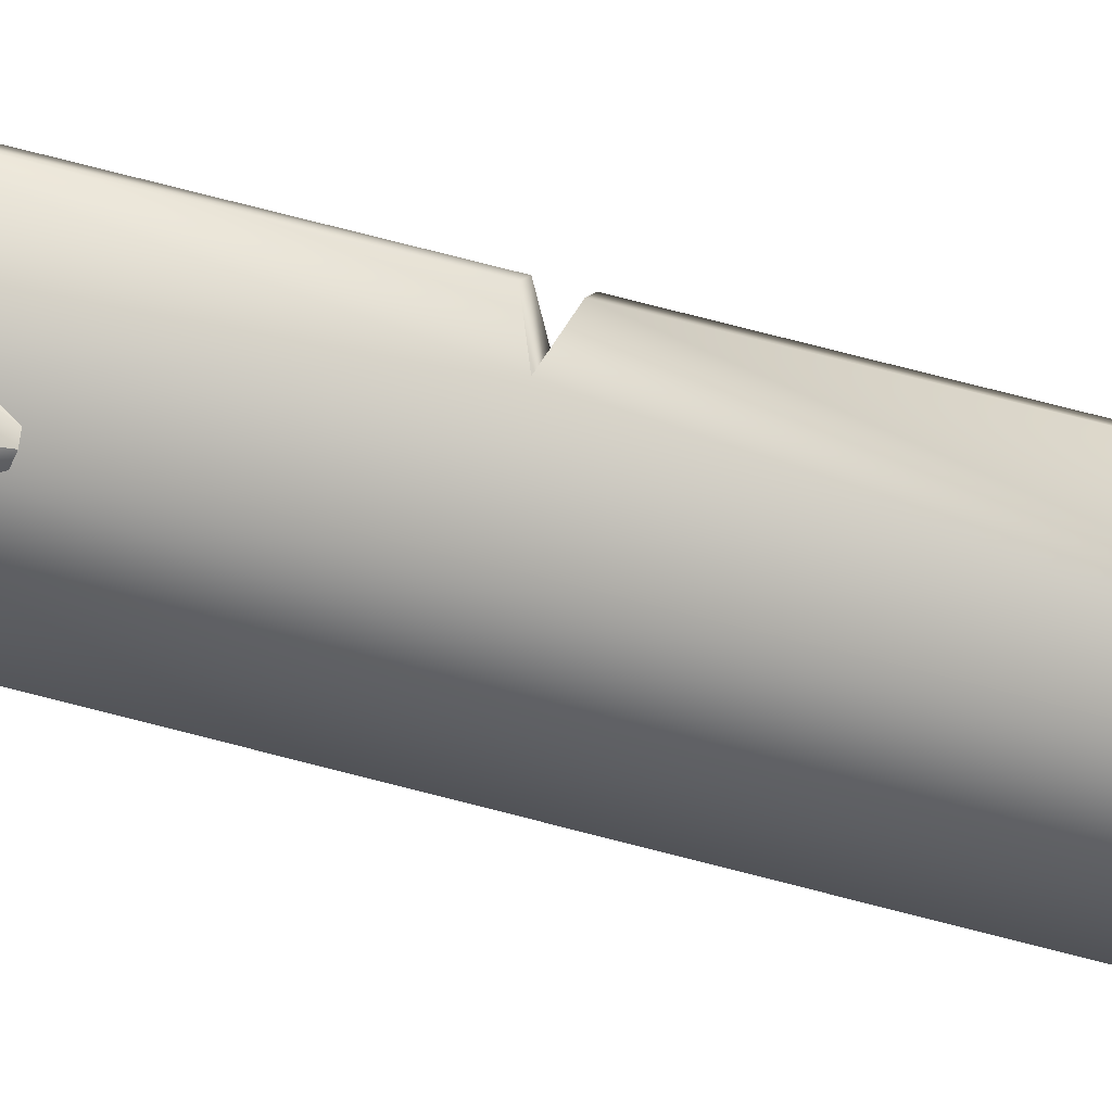
<metadata>
{"format":"obj","ext":"obj","renderer":"f3d","projection":"perspective","resolution":1024,"background":"white","views":[{"elev":42.1,"azim":110.4,"up":"+Z"}]}
</metadata>
<code>
v -0.1911 9.073 -2.772
v -1.523 9.073 -1.75
v -1.743 9.073 -0.0847
v -0.7203 9.073 1.248
v 0.9446 9.073 1.467
v 2.277 9.073 0.4445
v 2.496 9.073 -1.22
v 1.474 9.073 -2.553
v -0.1911 10.74 -2.772
v -1.523 10.74 -1.75
v -1.743 10.74 -0.0847
v -0.7203 10.74 1.248
v 0.9446 10.74 1.467
v 2.277 10.74 0.4445
v 2.496 10.74 -1.22
v 1.474 10.74 -2.553
v 1.018 9.907 1.74
v -0.8615 9.907 1.492
v -2.015 9.907 -0.01158
v -1.768 9.907 -1.891
v -0.2642 9.907 -3.045
v 1.615 9.907 -2.797
v 2.769 9.907 -1.294
v 2.522 9.907 0.5857
v 3.152 27.31 4.155
v 4.315 26.94 3.37
v 4.315 25.76 3.37
v 3.152 25.39 4.155
v 2.433 26.35 4.64
v -3.041 27.31 -5.026
v -1.878 26.94 -5.811
v -1.878 25.76 -5.811
v -3.041 25.39 -5.026
v -3.76 26.35 -4.542
v -0.7778 27.31 4.777
v 0.6113 26.94 4.972
v 0.6113 25.76 4.972
v -0.7778 25.39 4.777
v -1.636 26.35 4.656
v 0.7635 27.31 -6.19
v 2.153 26.94 -5.995
v 2.153 25.76 -5.995
v 0.7635 25.39 -6.19
v -0.09506 26.35 -6.311
v -4.225 27.31 2.451
v -3.362 26.94 3.556
v -3.362 25.76 3.556
v -4.225 25.39 2.451
v -4.759 26.35 1.768
v 4.502 27.31 -4.367
v 5.365 26.94 -3.262
v 5.365 25.76 -3.262
v 4.502 25.39 -4.367
v 3.968 26.35 -5.05
v 1.561 28.2 1.654
v 2.967 28.2 -0.7802
v -2.213 28.2 -0.5249
v -0.8076 28.2 -2.959
v 1.569 33.87 1.183
v 1.561 32.18 1.654
v 1.623 35.72 0.06689
v -2.213 32.18 -0.5249
v -1.809 33.87 -0.7669
v -0.8694 35.72 -1.372
v 2.563 33.87 -0.5382
v 2.967 32.18 -0.7802
v -0.8076 32.18 -2.959
v -0.8152 33.87 -2.488
v 2.465 33.87 0.5482
v 2.71 32.18 0.689
v 2.708 28.2 0.6931
v -1.665 33.87 -1.933
v -1.902 32.18 -2.089
v -1.954 28.2 -1.998
v -5.053 27.31 -1.807
v -5.248 26.94 -0.418
v -5.248 25.76 -0.418
v -5.053 25.39 -1.807
v -4.932 26.35 -2.666
v 5.914 27.31 -0.2659
v 5.719 26.94 1.123
v 5.719 25.76 1.123
v 5.914 25.39 -0.2659
v 6.035 26.35 -1.124
v -0.7894 26.48 -5.005
v -3.525 26.48 -2.905
v -3.975 26.48 0.5136
v -1.876 26.48 3.25
v 1.543 26.48 3.7
v 4.279 26.48 1.6
v 4.729 26.48 -1.819
v 2.63 26.48 -4.555
v -0.7894 29.15 -5.005
v -3.525 29.15 -2.905
v -3.975 29.15 0.5136
v -1.876 29.15 3.25
v 1.543 29.15 3.7
v 4.279 29.15 1.6
v 4.729 29.15 -1.819
v 2.63 29.15 -4.555
v 1.838 22.87 0.1913
v 0.8136 23.67 0.9776
v -0.4671 24.13 0.809
v -1.253 23.67 -0.2158
v -1.085 22.87 -1.496
v -0.06003 22.24 -2.283
v 1.221 21.95 -2.114
v 2.007 22.24 -1.089
v 1.838 20.98 0.1913
v 0.8136 21.78 0.9776
v -0.4671 22.24 0.809
v -1.253 21.78 -0.2158
v -1.085 20.98 -1.496
v -0.06003 20.35 -2.283
v 1.221 20.06 -2.114
v 2.007 20.35 -1.089
v 1.838 19.11 0.1913
v 0.8136 19.92 0.9776
v -0.4671 20.37 0.809
v -1.253 19.92 -0.2158
v -1.085 19.11 -1.496
v -0.06003 18.48 -2.283
v 1.221 18.2 -2.114
v 2.007 18.48 -1.089
v 1.838 17.94 0.1913
v 0.8136 18.74 0.9776
v -0.4671 19.2 0.809
v -1.253 18.74 -0.2158
v -1.085 17.94 -1.496
v -0.06003 17.31 -2.283
v 1.221 17.02 -2.114
v 2.007 17.31 -1.089
v 0.8136 16.79 0.9776
v -0.4671 17.25 0.809
v -1.253 16.79 -0.2158
v -1.085 15.99 -1.496
v -0.06004 15.36 -2.283
v 1.221 15.08 -2.114
v 2.007 15.36 -1.089
v 1.838 15.99 0.1913
v 0.8136 15.19 0.9776
v -0.4671 15.65 0.809
v -1.253 15.19 -0.2158
v -1.085 14.39 -1.496
v -0.06004 13.76 -2.283
v 1.221 13.47 -2.114
v 2.007 13.76 -1.089
v 1.838 14.39 0.1913
v 0.8136 13.62 0.9776
v -0.4671 14.07 0.809
v -1.253 13.62 -0.2158
v -1.085 12.81 -1.496
v -0.06004 12.18 -2.283
v 1.221 11.9 -2.114
v 2.007 12.18 -1.089
v 1.838 12.81 0.1913
v 1.838 16.97 0.1913
v -1.085 16.91 -1.496
v 2.144 22.96 0.3144
v 0.9365 23.76 1.277
v 2.12 25.5 0.3536
v 0.8976 25.5 1.291
v -0.6223 24.38 1.078
v -0.6294 25.5 1.09
v -1.574 23.87 -0.1727
v -1.567 25.5 -0.1317
v -1.344 22.96 -1.7
v -1.366 25.5 -1.659
v -0.1152 22.33 -2.609
v -0.1441 25.5 -2.596
v 1.387 22.05 -2.403
v 1.383 25.5 -2.395
v 2.317 22.33 -1.205
v 2.321 25.5 -1.173
v 2.144 19.2 0.3144
v 0.9365 20.01 1.277
v 2.095 20.88 0.3928
v 0.8586 21.68 1.306
v -0.6223 20.48 1.078
v -0.6365 22.13 1.102
v -1.574 20.01 -0.1727
v -1.56 21.68 -0.09078
v -1.344 19.2 -1.7
v -1.388 20.88 -1.618
v -0.1152 18.58 -2.609
v -0.173 20.25 -2.584
v 1.387 18.3 -2.403
v 1.379 19.96 -2.388
v 2.317 18.58 -1.205
v 2.324 20.25 -1.142
v -1.511 16.72 -0.5587
v -1.344 16.08 -1.7
v -1.354 16.81 -1.672
v -0.1152 15.46 -2.609
v -0.1431 17.21 -2.607
v 1.387 15.18 -2.403
v 1.379 16.92 -2.388
v 2.317 15.46 -1.205
v 2.329 17.21 -1.178
v 2.144 16.08 0.3144
v 1.226 16.73 1.039
v 2.127 16.87 0.3367
v 0.9365 13.71 1.277
v -0.6223 14.18 1.078
v 0.8586 15.1 1.306
v -0.6365 15.54 1.102
v -1.574 13.71 -0.1727
v -1.56 15.1 -0.09079
v -1.344 12.9 -1.7
v -1.388 14.3 -1.618
v -0.1152 12.28 -2.609
v -0.173 13.66 -2.584
v 1.387 12 -2.403
v 1.379 13.37 -2.388
v 2.317 12.28 -1.205
v 2.324 13.66 -1.142
v 2.144 12.9 0.3144
v 2.095 14.3 0.3928
v -0.1161 10.53 -2.492
v -1.272 10.53 -1.605
v -1.316 12.63 -1.523
v -0.1739 11.99 -2.467
v -1.462 10.53 -0.1597
v -1.448 13.43 -0.07786
v -0.5753 10.53 0.9965
v -0.5894 13.86 1.021
v 0.8696 10.53 1.187
v 0.7917 13.43 1.216
v 2.026 10.53 0.2995
v 1.976 12.63 0.3779
v 2.216 10.53 -1.145
v 2.224 11.99 -1.083
v 1.329 10.53 -2.302
v 1.32 11.69 -2.287
v 2.075 21.16 0.2211
v 0.9475 21.96 1.158
v 1.976 22.68 0.3779
v 0.7917 23.48 1.216
v -0.5612 22.44 0.972
v -0.5894 23.92 1.021
v -1.476 21.96 -0.2416
v -1.448 23.48 -0.07786
v -1.229 21.16 -1.687
v -1.316 22.68 -1.523
v -0.05822 20.54 -2.516
v -0.1739 22.04 -2.467
v 1.337 20.26 -2.317
v 1.32 21.75 -2.287
v 2.208 20.54 -1.208
v 2.224 22.04 -1.083
v 2.075 18.12 0.2211
v 0.9475 18.93 1.158
v 1.976 18.93 0.3779
v 0.7917 19.73 1.216
v -0.5612 19.41 0.972
v -0.5894 20.17 1.021
v -1.476 18.93 -0.2416
v -1.448 19.73 -0.07786
v -1.229 18.12 -1.687
v -1.316 18.93 -1.523
v -0.05822 17.5 -2.516
v -0.1739 18.29 -2.467
v 1.337 17.23 -2.317
v 1.32 17.99 -2.287
v 2.208 17.5 -1.208
v 2.224 18.29 -1.083
v 0.9475 15.38 1.158
v -0.5612 15.86 0.972
v 0.7917 16.61 1.216
v -0.5894 17.04 1.021
v -1.476 15.38 -0.2416
v -1.448 16.61 -0.07786
v -1.229 14.57 -1.687
v -1.316 15.81 -1.523
v -0.05822 13.95 -2.516
v -0.1739 15.17 -2.467
v 1.337 13.68 -2.317
v 1.32 14.87 -2.287
v 2.208 13.95 -1.208
v 2.224 15.17 -1.083
v 2.075 14.57 0.2211
v 1.976 15.81 0.3779
v 0.8934 17 1.2
v -0.5612 17.46 0.972
v 0.7917 18.56 1.216
v -0.5894 18.99 1.021
v -1.485 17 -0.178
v -1.448 18.56 -0.07786
v 2.012 17.16 0.3333
v 2.131 17.37 -0.498
v 1.976 17.76 0.3779
v -1.297 17.11 -1.577
v -1.316 17.76 -1.523
v -0.6122 17.35 -2.111
v -0.132 7.943 -3.095
v -1.626 7.907 -2.619
v -2.421 7.801 -1.076
v -2.133 7.837 0.4734
v -0.9997 7.837 1.732
v 0.5922 7.021 1.861
v 2.135 7.5 1.378
v 2.958 8.244 -0.08222
v 2.666 7.837 -1.397
v 0.2289 9.191 -2.164
v -0.6714 9.283 -1.823
v -1.122 9.191 -0.9481
v -1.022 9.191 0.00227
v -0.3826 9.191 0.7124
v 0.5521 9.191 0.9111
v 1.425 9.191 0.5224
v 1.903 9.191 -0.3052
v 1.803 9.191 -1.256
v 1.194 9.283 -2.019
v -0.009601 6.45 -3.129
v -1.414 6.45 -2.641
v -2.167 6.39 -1.18
v -2.171 6.39 0.1276
v -1.099 6.39 1.319
v 0.641 6.39 1.938
v 1.641 6.053 1.6
v 2.442 6.053 0.2122
v 2.644 6.34 -1.513
v 1.64 5.169 -2.325
v 0.4334 4.285 -2.462
v -0.7736 4.217 -1.758
v -1.621 4.271 -0.668
v -1.354 4.339 0.2132
v -0.7377 4.339 0.9496
v 0.3585 4.339 1.183
v 1.516 4.339 0.8232
v 2.09 4.411 -0.5609
v 2.031 4.404 -1.707
v 1.243 4.333 -2.153
v 0.1149 2.805 -1.778
v -0.6435 2.805 -1.44
v -1.021 2.859 -0.7075
v -0.9367 2.859 0.09244
v -0.08199 2.76 0.7236
v 0.7048 2.76 0.8909
v 1.123 2.859 0.5303
v 1.525 2.859 -0.1663
v 1.482 2.805 -0.9884
v 0.9268 2.805 -1.605
v 0 0 0
v 2.843 7.097 -2.254
v 1.944 7.739 -3.255
v 0.6279 7.097 -3.533
v 2.528 4.615 -2.548
v 2.291 4.787 -3.2
v 1.634 4.572 -3.018
v 1.797 4.191 -2.473
v 1.616 1.719 -2.337
v 1.014 7.059 2.024
v 1.905 7.249 1.987
v 0.9898 8.978 1.605
v 0.4697 7.884 2.294
v 1.29 6.106 3.115
v 1.507 2.57 0.1973
v 2.05 4.247 0.3602
v 2.401 6.234 0.9412
v 2.881 8.384 0.6506
v 1.888 9.531 0.1137
v 1.665 2.57 -0.6372
v 2.283 4.319 -1.216
v 3.124 6.541 -0.9268
v 3.116 8.506 -0.8204
v 2.076 9.531 -0.8776
v 0.3096 2.472 0.9389
v -0.1934 4.247 1.25
v -0.1508 6.571 2.038
v -0.2195 7.735 2.063
v 0.08963 9.531 0.955
v -0.7767 2.57 0.4616
v -1.132 4.247 0.7285
v -1.857 6.571 0.8678
v -1.802 8.21 1.259
v -0.8249 9.531 0.4278
v -1.123 2.57 -0.3355
v -1.615 4.247 -0.382
v -2.376 6.571 -0.4341
v -2.532 8.21 -0.4192
v -1.237 9.531 -0.5192
v -0.9481 2.57 -1.159
v -1.521 4.179 -1.296
v -2.026 6.571 -2.076
v -2.274 8.174 -2.018
v -1.029 9.531 -1.498
v -0.3099 2.57 -1.744
v -0.1601 4.2 -2.413
v -0.8114 6.571 -3.143
v -0.9337 8.21 -3.188
v -0.2704 9.531 -2.193
v -1.257 28.79 2.983
v 2.708 28.79 -3.885
v -1.54 81.79 2.667
v 2.293 81.79 -3.972
v -1.954 28.79 2.58
v 2.011 28.79 -4.288
v 0.3768 86.17 -0.6526
v -1.21 28.79 -1.569
v 1.964 28.79 0.2637
v 1.204 81.79 -0.1751
v -0.4501 81.79 -1.13
v -1.842 42.89 2.604
v -0.6863 65.32 -1.266
v -1.334 42.89 2.897
v 1.44 66.38 -0.0388
v 2.418 65.83 -3.946
v 2.208 65.83 -4.067
v -0.4666 42.38 1.93
v -1.325 41.86 2.907
v -1.438 42.38 1.369
v -1.855 41.86 2.601
v 1.496 65.32 -3.122
v 2.203 64.81 -4.073
v 1.956 65.32 -2.857
v 2.426 64.81 -3.944
v -1.1 67.07 2.392
v -1.468 67.58 2.747
v -1.463 66.56 2.753
v -1.521 67.07 2.148
v -1.653 66.56 2.643
v -1.645 67.58 2.645
v -1.285 76.18 1.939
v -1.581 76.57 2.658
v -1.587 75.78 2.657
v -1.508 75.78 2.703
v -1.037 76.18 2.082
v -1.512 76.57 2.698
v -0.9893 25.04 -5.751
v -4.194 25.04 -3.292
v -4.721 25.04 0.7135
v -2.262 25.04 3.918
v 1.743 25.04 4.446
v 4.948 25.04 1.986
v 5.475 25.04 -2.019
v 3.016 25.04 -5.223
v -0.9893 27.94 -5.751
v -4.194 27.94 -3.292
v -4.721 27.94 0.7135
v -2.262 27.94 3.918
v 1.743 27.94 4.446
v 4.948 27.94 1.986
v 5.475 27.94 -2.019
v 3.016 27.94 -5.223
o sword_3
g sword_3
f 1 2 21
f 21 2 20
f 2 3 20
f 20 3 19
f 3 4 19
f 19 4 18
f 4 5 18
f 18 5 17
f 5 6 17
f 17 6 24
f 6 7 24
f 24 7 23
f 7 8 23
f 23 8 22
f 8 1 22
f 22 1 21
f 2 1 6
f 3 2 6
f 4 3 6
f 5 4 6
f 8 7 6
f 1 8 6
f 9 10 14
f 10 11 14
f 11 12 14
f 12 13 14
f 15 16 14
f 16 9 14
f 18 17 12
f 12 17 13
f 19 18 11
f 11 18 12
f 20 19 10
f 10 19 11
f 21 20 9
f 9 20 10
f 22 21 16
f 16 21 9
f 23 22 15
f 15 22 16
f 24 23 14
f 14 23 15
f 17 24 13
f 13 24 14
f 25 26 30
f 30 26 31
f 26 27 31
f 31 27 32
f 27 28 32
f 32 28 33
f 28 29 33
f 33 29 34
f 29 25 34
f 34 25 30
f 26 25 27
f 29 28 27
f 25 29 27
f 30 31 33
f 31 32 33
f 34 30 33
f 35 36 40
f 40 36 41
f 36 37 41
f 41 37 42
f 37 38 42
f 42 38 43
f 38 39 43
f 43 39 44
f 39 35 44
f 44 35 40
f 36 35 37
f 39 38 37
f 35 39 37
f 40 41 43
f 41 42 43
f 44 40 43
f 45 46 50
f 50 46 51
f 46 47 51
f 51 47 52
f 47 48 52
f 52 48 53
f 48 49 53
f 53 49 54
f 49 45 54
f 54 45 50
f 46 45 48
f 47 46 48
f 45 49 48
f 50 51 53
f 51 52 53
f 54 50 53
f 56 58 66
f 66 58 67
f 57 55 62
f 62 55 60
f 60 59 62
f 62 59 63
f 59 61 63
f 63 61 64
f 61 65 64
f 64 65 68
f 65 66 68
f 68 66 67
f 66 70 56
f 56 70 71
f 64 72 63
f 73 74 62
f 62 74 57
f 72 73 63
f 63 73 62
f 65 61 69
f 69 70 65
f 65 70 66
f 69 61 59
f 69 59 70
f 70 59 60
f 71 70 55
f 55 70 60
f 68 72 64
f 67 73 68
f 68 73 72
f 67 58 73
f 73 58 74
f 75 76 80
f 80 76 81
f 76 77 81
f 81 77 82
f 77 78 82
f 82 78 83
f 78 79 83
f 83 79 84
f 79 75 84
f 84 75 80
f 76 75 77
f 79 78 77
f 75 79 77
f 80 81 83
f 81 82 83
f 84 80 83
f 85 86 93
f 93 86 94
f 86 87 94
f 94 87 95
f 87 88 95
f 95 88 96
f 88 89 96
f 96 89 97
f 89 90 97
f 97 90 98
f 90 91 98
f 98 91 99
f 91 92 99
f 99 92 100
f 92 85 100
f 100 85 93
f 93 94 98
f 94 95 98
f 95 96 98
f 96 97 98
f 99 100 98
f 100 93 98
f 219 220 222
f 222 220 221
f 220 223 221
f 221 223 224
f 223 225 224
f 224 225 226
f 227 228 225
f 225 228 226
f 229 230 227
f 227 230 228
f 231 232 229
f 229 232 230
f 233 234 231
f 231 234 232
f 233 219 234
f 234 219 222
f 159 161 160
f 160 161 162
f 160 162 163
f 163 162 164
f 165 163 166
f 166 163 164
f 167 165 168
f 168 165 166
f 169 167 170
f 170 167 168
f 171 169 172
f 172 169 170
f 171 172 173
f 173 172 174
f 173 174 159
f 159 174 161
f 235 237 236
f 236 237 238
f 236 238 239
f 239 238 240
f 241 239 242
f 242 239 240
f 243 241 244
f 244 241 242
f 245 243 246
f 246 243 244
f 247 245 248
f 248 245 246
f 247 248 249
f 249 248 250
f 249 250 235
f 235 250 237
f 175 177 176
f 176 177 178
f 176 178 179
f 179 178 180
f 181 179 182
f 182 179 180
f 183 181 184
f 184 181 182
f 185 183 186
f 186 183 184
f 187 185 188
f 188 185 186
f 187 188 189
f 189 188 190
f 189 190 175
f 175 190 177
f 251 253 252
f 252 253 254
f 252 254 255
f 255 254 256
f 257 255 258
f 258 255 256
f 259 257 260
f 260 257 258
f 261 259 262
f 262 259 260
f 263 261 264
f 264 261 262
f 263 264 265
f 265 264 266
f 265 266 251
f 251 266 253
f 283 285 284
f 284 285 286
f 287 284 288
f 288 284 286
f 192 191 193
f 194 192 195
f 195 192 193
f 196 194 197
f 197 194 195
f 196 197 198
f 198 197 199
f 289 290 291
f 289 291 283
f 283 291 285
f 267 269 268
f 268 269 270
f 271 268 272
f 272 268 270
f 273 271 274
f 274 271 272
f 275 273 276
f 276 273 274
f 277 275 278
f 278 275 276
f 277 278 279
f 279 278 280
f 279 280 281
f 281 280 282
f 281 282 267
f 267 282 269
f 203 205 204
f 204 205 206
f 207 204 208
f 208 204 206
f 209 207 210
f 210 207 208
f 211 209 212
f 212 209 210
f 213 211 214
f 214 211 212
f 213 214 215
f 215 214 216
f 215 216 217
f 217 216 218
f 217 218 203
f 203 218 205
f 201 200 202
f 198 199 200
f 200 199 202
f 292 287 293
f 293 287 288
f 294 292 293
f 101 159 102
f 102 159 160
f 102 160 103
f 103 160 163
f 104 103 165
f 165 103 163
f 105 104 167
f 167 104 165
f 106 105 169
f 169 105 167
f 107 106 171
f 171 106 169
f 107 171 108
f 108 171 173
f 108 173 101
f 101 173 159
f 117 175 118
f 118 175 176
f 110 178 109
f 109 178 177
f 118 176 119
f 119 176 179
f 111 180 110
f 110 180 178
f 120 119 181
f 181 119 179
f 111 112 180
f 180 112 182
f 121 120 183
f 183 120 181
f 112 113 182
f 182 113 184
f 122 121 185
f 185 121 183
f 113 114 184
f 184 114 186
f 123 122 187
f 187 122 185
f 114 115 186
f 186 115 188
f 123 187 124
f 124 187 189
f 116 190 115
f 115 190 188
f 124 189 117
f 117 189 175
f 109 177 116
f 116 177 190
f 135 191 136
f 136 191 192
f 135 158 191
f 191 158 193
f 137 136 194
f 194 136 192
f 130 195 158
f 158 195 193
f 138 137 196
f 196 137 194
f 130 131 195
f 195 131 197
f 138 196 139
f 139 196 198
f 132 199 131
f 131 199 197
f 133 140 201
f 201 140 200
f 133 201 157
f 157 201 202
f 139 198 140
f 140 198 200
f 132 157 199
f 199 157 202
f 149 203 150
f 150 203 204
f 142 206 141
f 141 206 205
f 151 150 207
f 207 150 204
f 142 143 206
f 206 143 208
f 152 151 209
f 209 151 207
f 143 144 208
f 208 144 210
f 153 152 211
f 211 152 209
f 144 145 210
f 210 145 212
f 154 153 213
f 213 153 211
f 145 146 212
f 212 146 214
f 154 213 155
f 155 213 215
f 147 216 146
f 146 216 214
f 155 215 156
f 156 215 217
f 148 218 147
f 147 218 216
f 156 217 149
f 149 217 203
f 141 205 148
f 148 205 218
f 152 153 221
f 221 153 222
f 151 152 224
f 224 152 221
f 150 151 226
f 226 151 224
f 150 226 149
f 149 226 228
f 149 228 156
f 156 228 230
f 156 230 155
f 155 230 232
f 155 232 154
f 154 232 234
f 153 154 222
f 222 154 234
f 109 235 110
f 110 235 236
f 102 238 101
f 101 238 237
f 110 236 111
f 111 236 239
f 103 240 102
f 102 240 238
f 112 111 241
f 241 111 239
f 103 104 240
f 240 104 242
f 113 112 243
f 243 112 241
f 104 105 242
f 242 105 244
f 114 113 245
f 245 113 243
f 105 106 244
f 244 106 246
f 115 114 247
f 247 114 245
f 106 107 246
f 246 107 248
f 115 247 116
f 116 247 249
f 108 250 107
f 107 250 248
f 116 249 109
f 109 249 235
f 101 237 108
f 108 237 250
f 125 251 126
f 126 251 252
f 118 254 117
f 117 254 253
f 126 252 127
f 127 252 255
f 119 256 118
f 118 256 254
f 128 127 257
f 257 127 255
f 119 120 256
f 256 120 258
f 129 128 259
f 259 128 257
f 120 121 258
f 258 121 260
f 130 129 261
f 261 129 259
f 121 122 260
f 260 122 262
f 131 130 263
f 263 130 261
f 122 123 262
f 262 123 264
f 131 263 132
f 132 263 265
f 124 266 123
f 123 266 264
f 132 265 125
f 125 265 251
f 117 253 124
f 124 253 266
f 141 267 142
f 142 267 268
f 134 270 133
f 133 270 269
f 143 142 271
f 271 142 268
f 134 135 270
f 270 135 272
f 144 143 273
f 273 143 271
f 135 136 272
f 272 136 274
f 145 144 275
f 275 144 273
f 136 137 274
f 274 137 276
f 146 145 277
f 277 145 275
f 137 138 276
f 276 138 278
f 146 277 147
f 147 277 279
f 139 280 138
f 138 280 278
f 147 279 148
f 148 279 281
f 140 282 139
f 139 282 280
f 148 281 141
f 141 281 267
f 133 269 140
f 140 269 282
f 133 283 134
f 134 283 284
f 127 286 126
f 126 286 285
f 135 134 287
f 287 134 284
f 127 128 286
f 286 128 288
f 132 290 157
f 157 290 289
f 132 125 290
f 290 125 291
f 133 157 283
f 283 157 289
f 126 285 125
f 125 285 291
f 135 287 158
f 158 287 292
f 128 129 288
f 288 129 293
f 130 158 294
f 294 158 292
f 130 294 129
f 129 294 293
f 391 392 295
f 295 392 304
f 296 386 305
f 305 386 387
f 297 381 306
f 306 381 382
f 298 376 307
f 307 376 377
f 299 371 308
f 308 371 372
f 301 361 310
f 310 361 362
f 302 366 311
f 311 366 367
f 391 295 390
f 390 295 314
f 386 296 385
f 385 296 315
f 381 297 380
f 380 297 316
f 376 298 375
f 375 298 317
f 371 299 370
f 370 299 318
f 301 300 320
f 320 300 319
f 361 301 360
f 360 301 320
f 366 302 365
f 365 302 321
f 390 314 389
f 389 314 324
f 385 315 384
f 384 315 325
f 380 316 379
f 379 316 326
f 317 327 375
f 375 327 374
f 370 318 369
f 369 318 328
f 319 329 320
f 320 329 330
f 320 330 360
f 360 330 359
f 365 321 364
f 364 321 331
f 322 332 323
f 323 332 333
f 314 323 324
f 324 323 333
f 324 334 389
f 389 334 388
f 325 335 384
f 384 335 383
f 326 336 379
f 379 336 378
f 327 337 374
f 374 337 373
f 328 338 369
f 369 338 368
f 329 339 330
f 330 339 340
f 330 340 359
f 359 340 358
f 364 331 363
f 363 331 341
f 332 342 333
f 333 342 343
f 333 343 324
f 324 343 334
f 388 334 344
f 383 335 344
f 378 336 344
f 373 337 344
f 368 338 344
f 340 339 344
f 358 340 344
f 363 341 344
f 343 342 344
f 334 343 344
f 313 312 346
f 346 312 345
f 312 303 345
f 295 304 347
f 313 346 304
f 304 346 347
f 303 322 345
f 314 295 347
f 346 345 349
f 349 345 348
f 346 349 347
f 347 349 350
f 345 322 348
f 322 323 348
f 348 323 351
f 314 350 323
f 323 350 351
f 314 347 350
f 349 348 352
f 350 349 352
f 348 351 352
f 351 350 352
f 301 354 300
f 300 354 353
f 310 355 301
f 301 355 354
f 310 309 355
f 355 309 356
f 309 300 356
f 356 300 353
f 353 354 357
f 354 355 357
f 355 356 357
f 356 353 357
f 341 358 344
f 331 359 341
f 341 359 358
f 360 359 321
f 321 359 331
f 361 360 302
f 302 360 321
f 362 361 311
f 311 361 302
f 342 363 344
f 332 364 342
f 342 364 363
f 365 364 322
f 322 364 332
f 366 365 303
f 303 365 322
f 367 366 312
f 312 366 303
f 339 368 344
f 329 369 339
f 339 369 368
f 370 369 319
f 319 369 329
f 371 370 300
f 300 370 319
f 372 371 309
f 309 371 300
f 338 373 344
f 328 374 338
f 338 374 373
f 375 374 318
f 318 374 328
f 376 375 299
f 299 375 318
f 377 376 308
f 308 376 299
f 337 378 344
f 327 379 337
f 337 379 378
f 380 379 317
f 317 379 327
f 381 380 298
f 298 380 317
f 382 381 307
f 307 381 298
f 336 383 344
f 326 384 336
f 336 384 383
f 385 384 316
f 316 384 326
f 386 385 297
f 297 385 316
f 387 386 306
f 306 386 297
f 335 388 344
f 389 388 325
f 325 388 335
f 390 389 315
f 315 389 325
f 391 390 296
f 296 390 315
f 392 391 305
f 305 391 296
f 395 402 399
f 395 399 403
f 397 393 413
f 413 393 411
f 396 403 399
f 399 402 396
f 401 410 393
f 393 410 411
f 403 424 395
f 395 424 425
f 394 398 417
f 417 398 415
f 398 400 415
f 415 400 405
f 412 405 400
f 404 406 422
f 422 406 420
f 420 407 418
f 402 407 396
f 396 407 408
f 425 429 395
f 408 409 396
f 423 419 426
f 426 419 427
f 405 403 409
f 409 403 396
f 408 407 416
f 406 410 407
f 413 412 397
f 397 412 400
f 411 410 413
f 413 410 412
f 410 406 412
f 412 406 404
f 409 414 405
f 417 416 407
f 415 414 417
f 417 414 416
f 414 409 416
f 416 409 408
f 427 407 428
f 407 402 428
f 422 421 405
f 420 418 422
f 422 418 421
f 418 419 421
f 421 419 423
f 426 405 423
f 405 421 423
f 429 428 395
f 395 428 402
f 425 424 429
f 429 424 428
f 424 426 428
f 428 426 427
f 419 418 407
f 419 407 427
f 407 401 417
f 417 401 394
f 406 407 420
f 407 410 401
f 404 405 412
f 415 405 414
f 422 405 404
f 426 424 405
f 424 403 405
f 430 431 438
f 438 431 439
f 431 432 439
f 439 432 440
f 432 433 440
f 440 433 441
f 433 434 441
f 441 434 442
f 434 435 442
f 442 435 443
f 435 436 443
f 443 436 444
f 436 437 444
f 444 437 445
f 437 430 445
f 445 430 438
f 431 430 435
f 432 431 435
f 433 432 435
f 434 433 435
f 437 436 435
f 430 437 435
f 438 439 443
f 439 440 443
f 440 441 443
f 441 442 443
f 444 445 443
f 445 438 443

</code>
